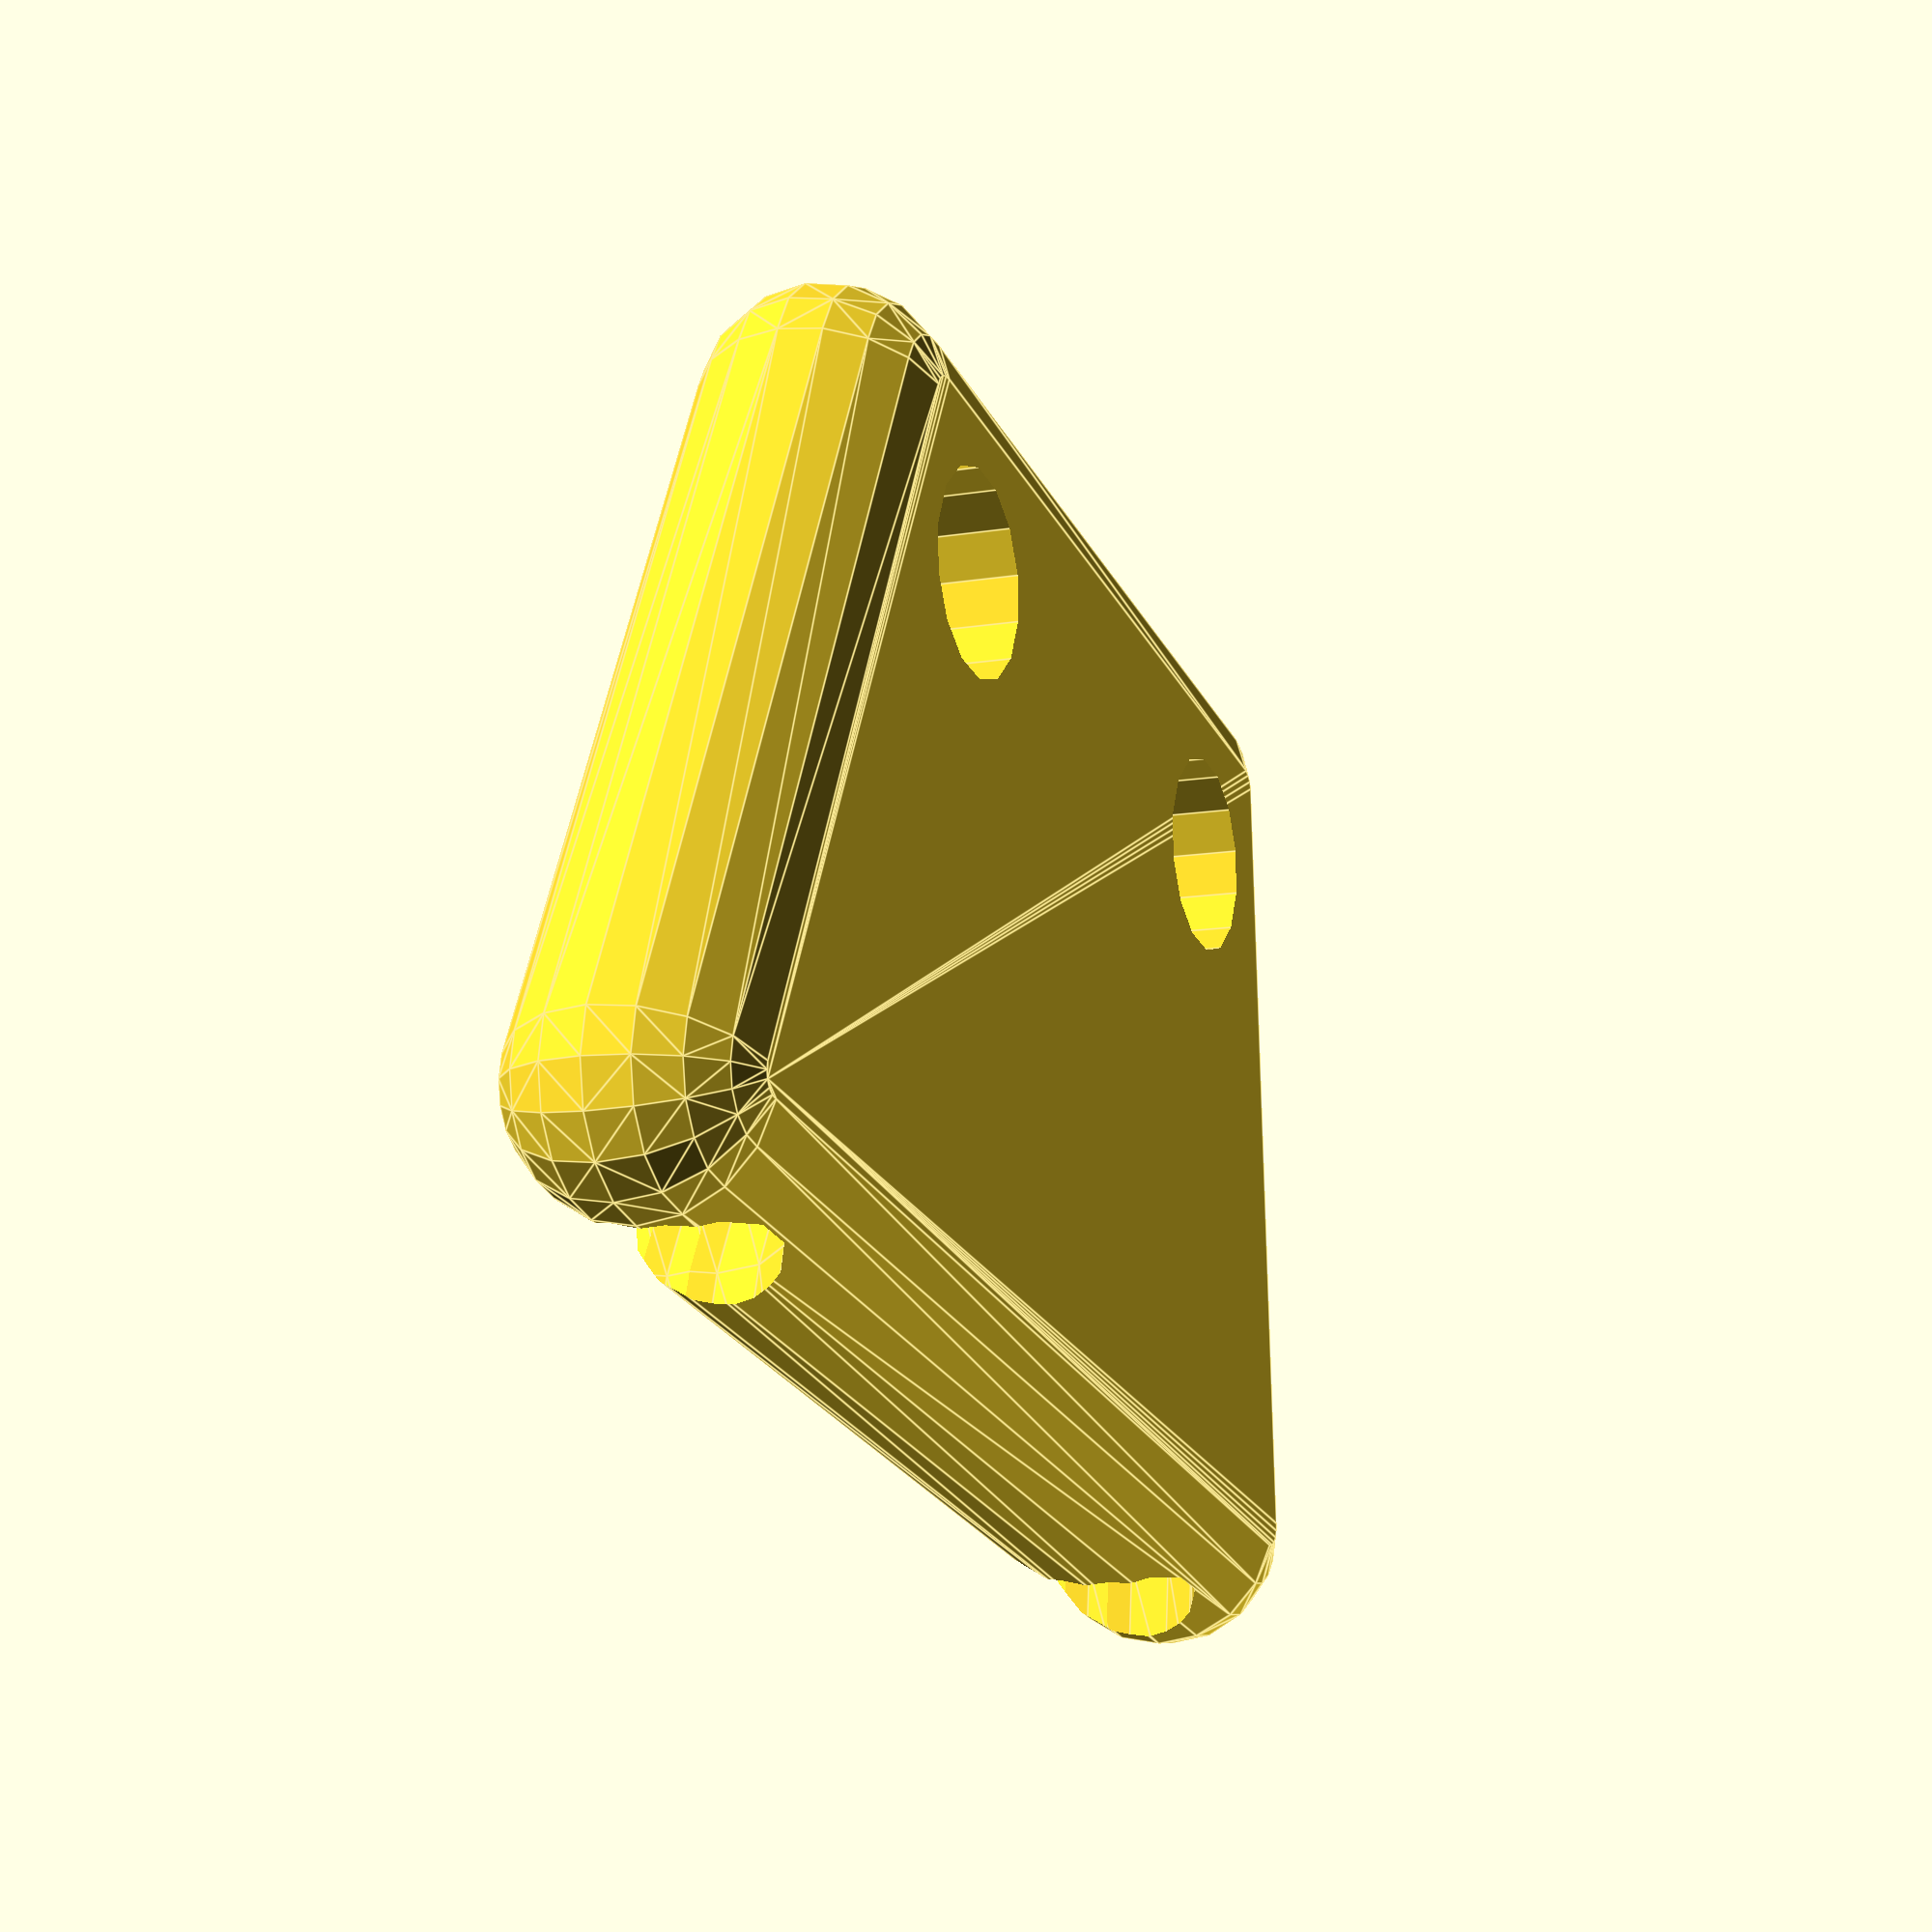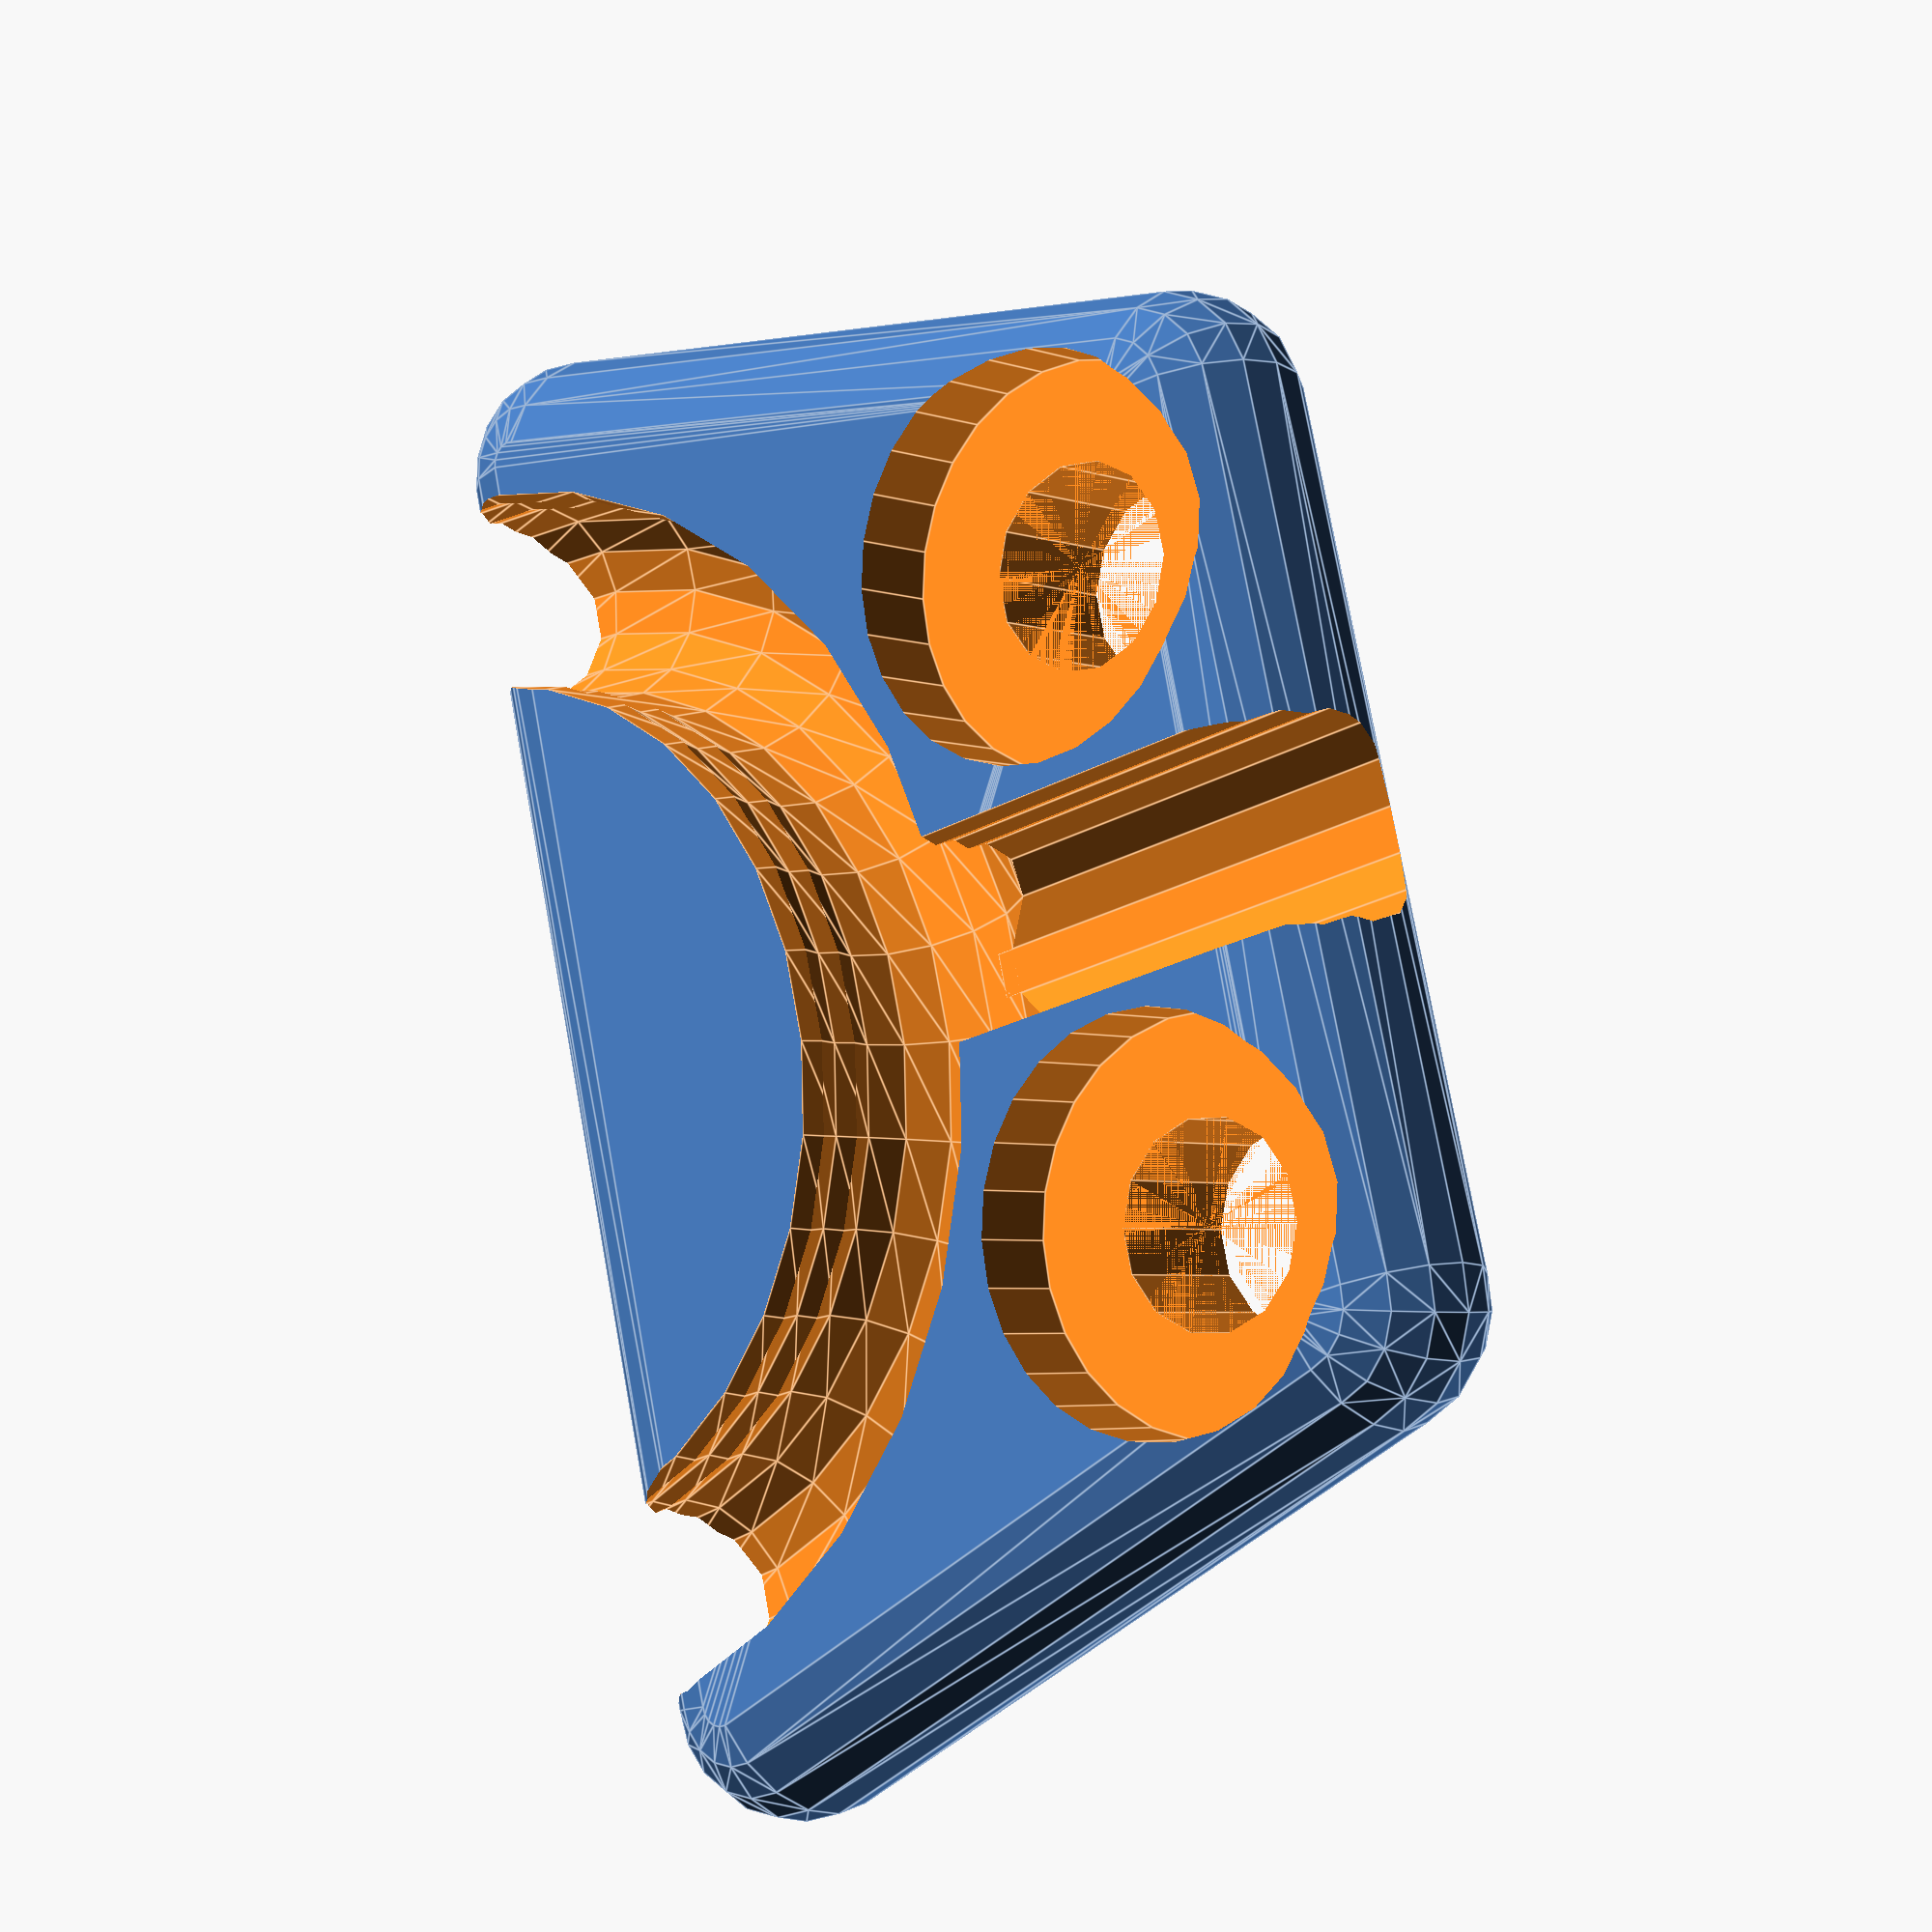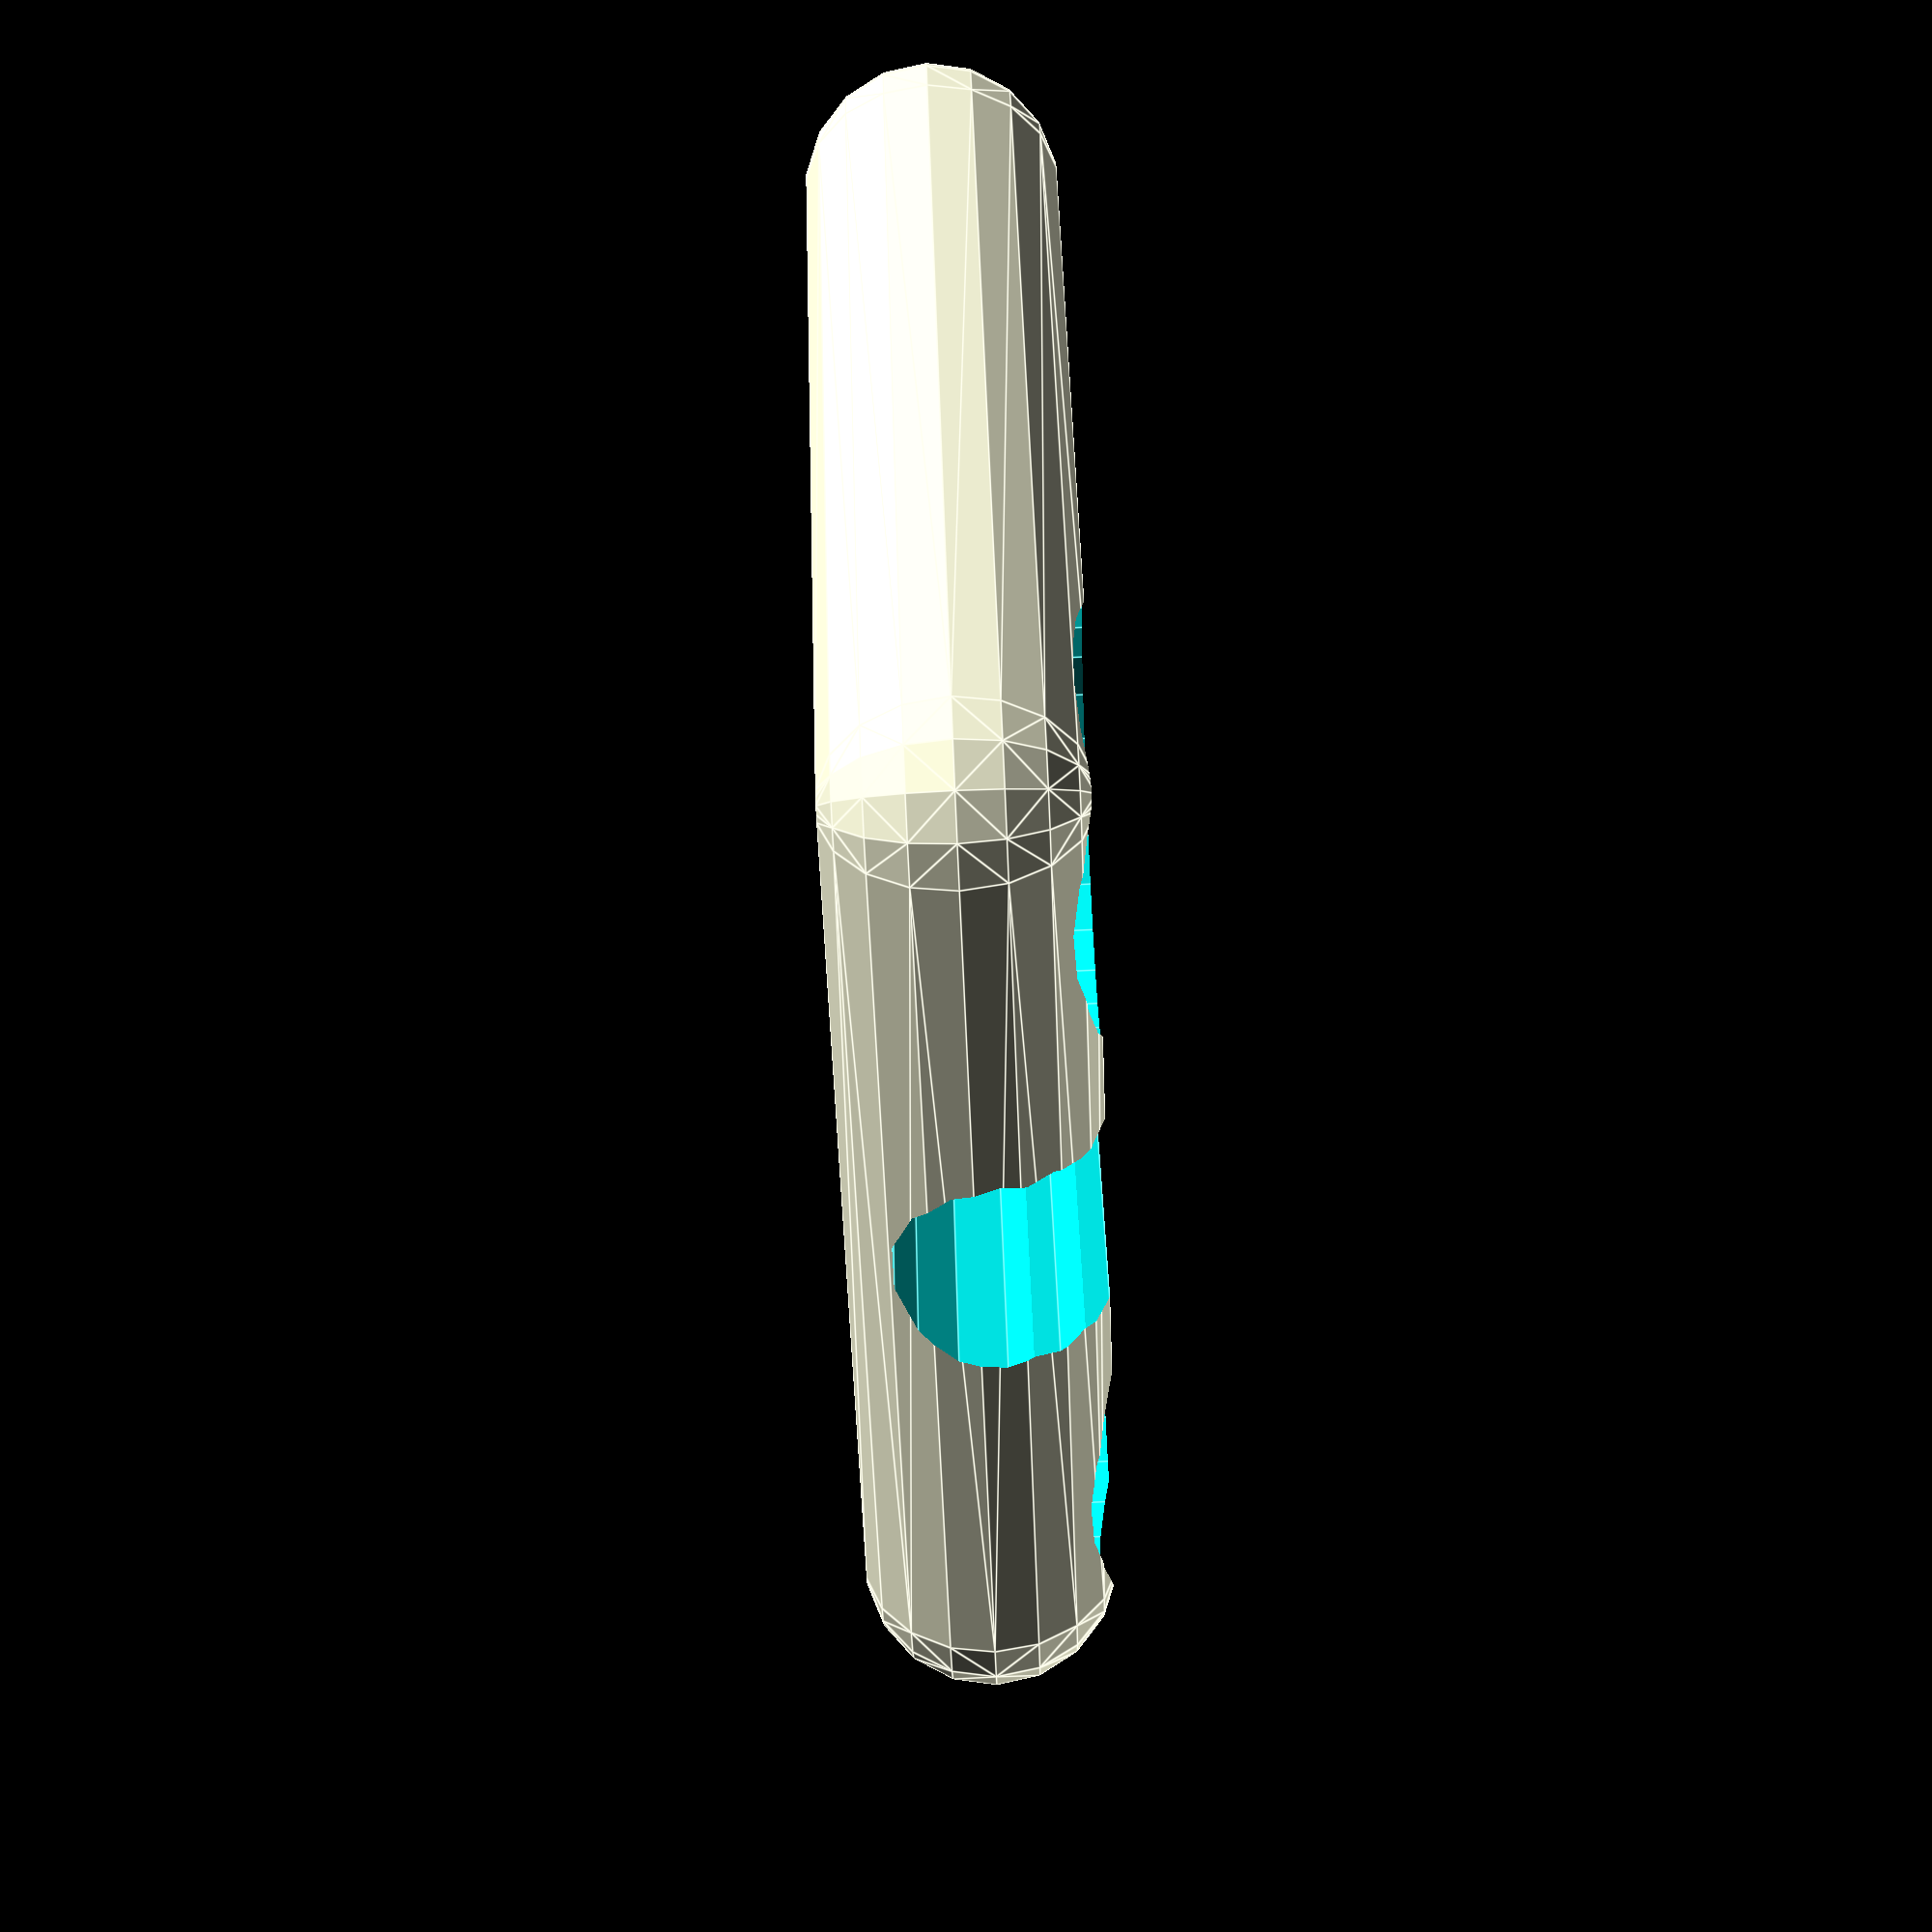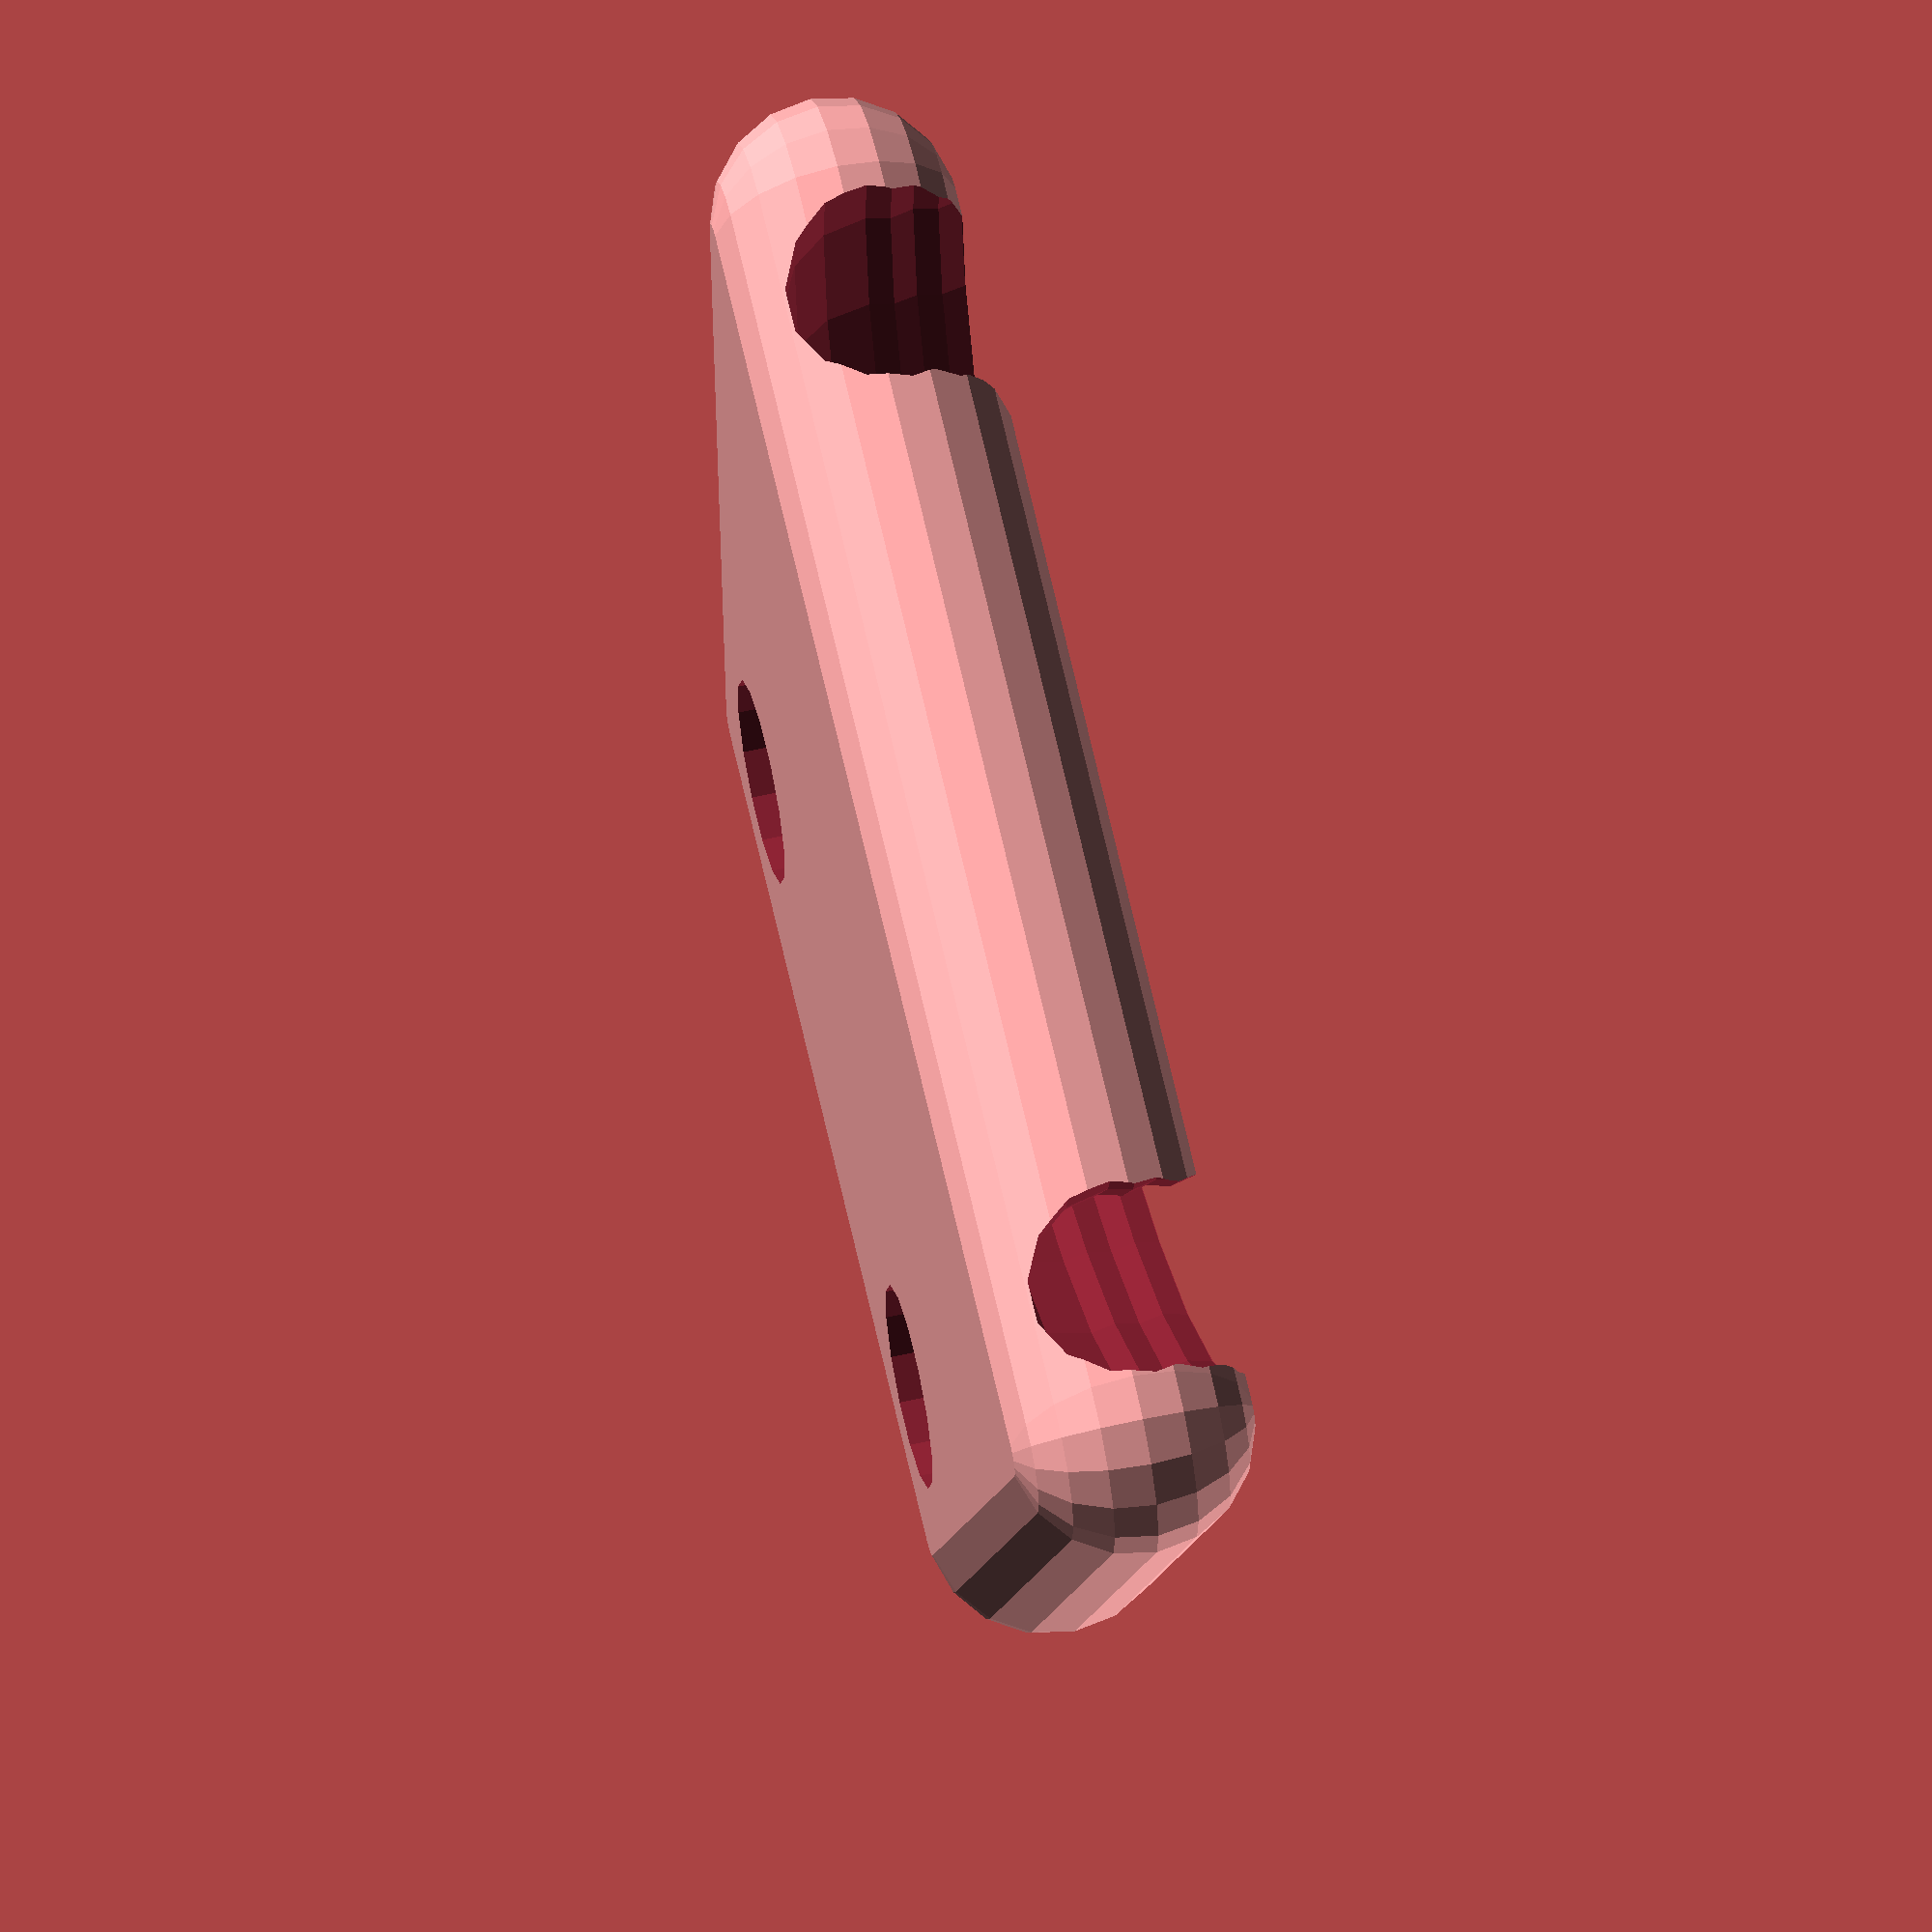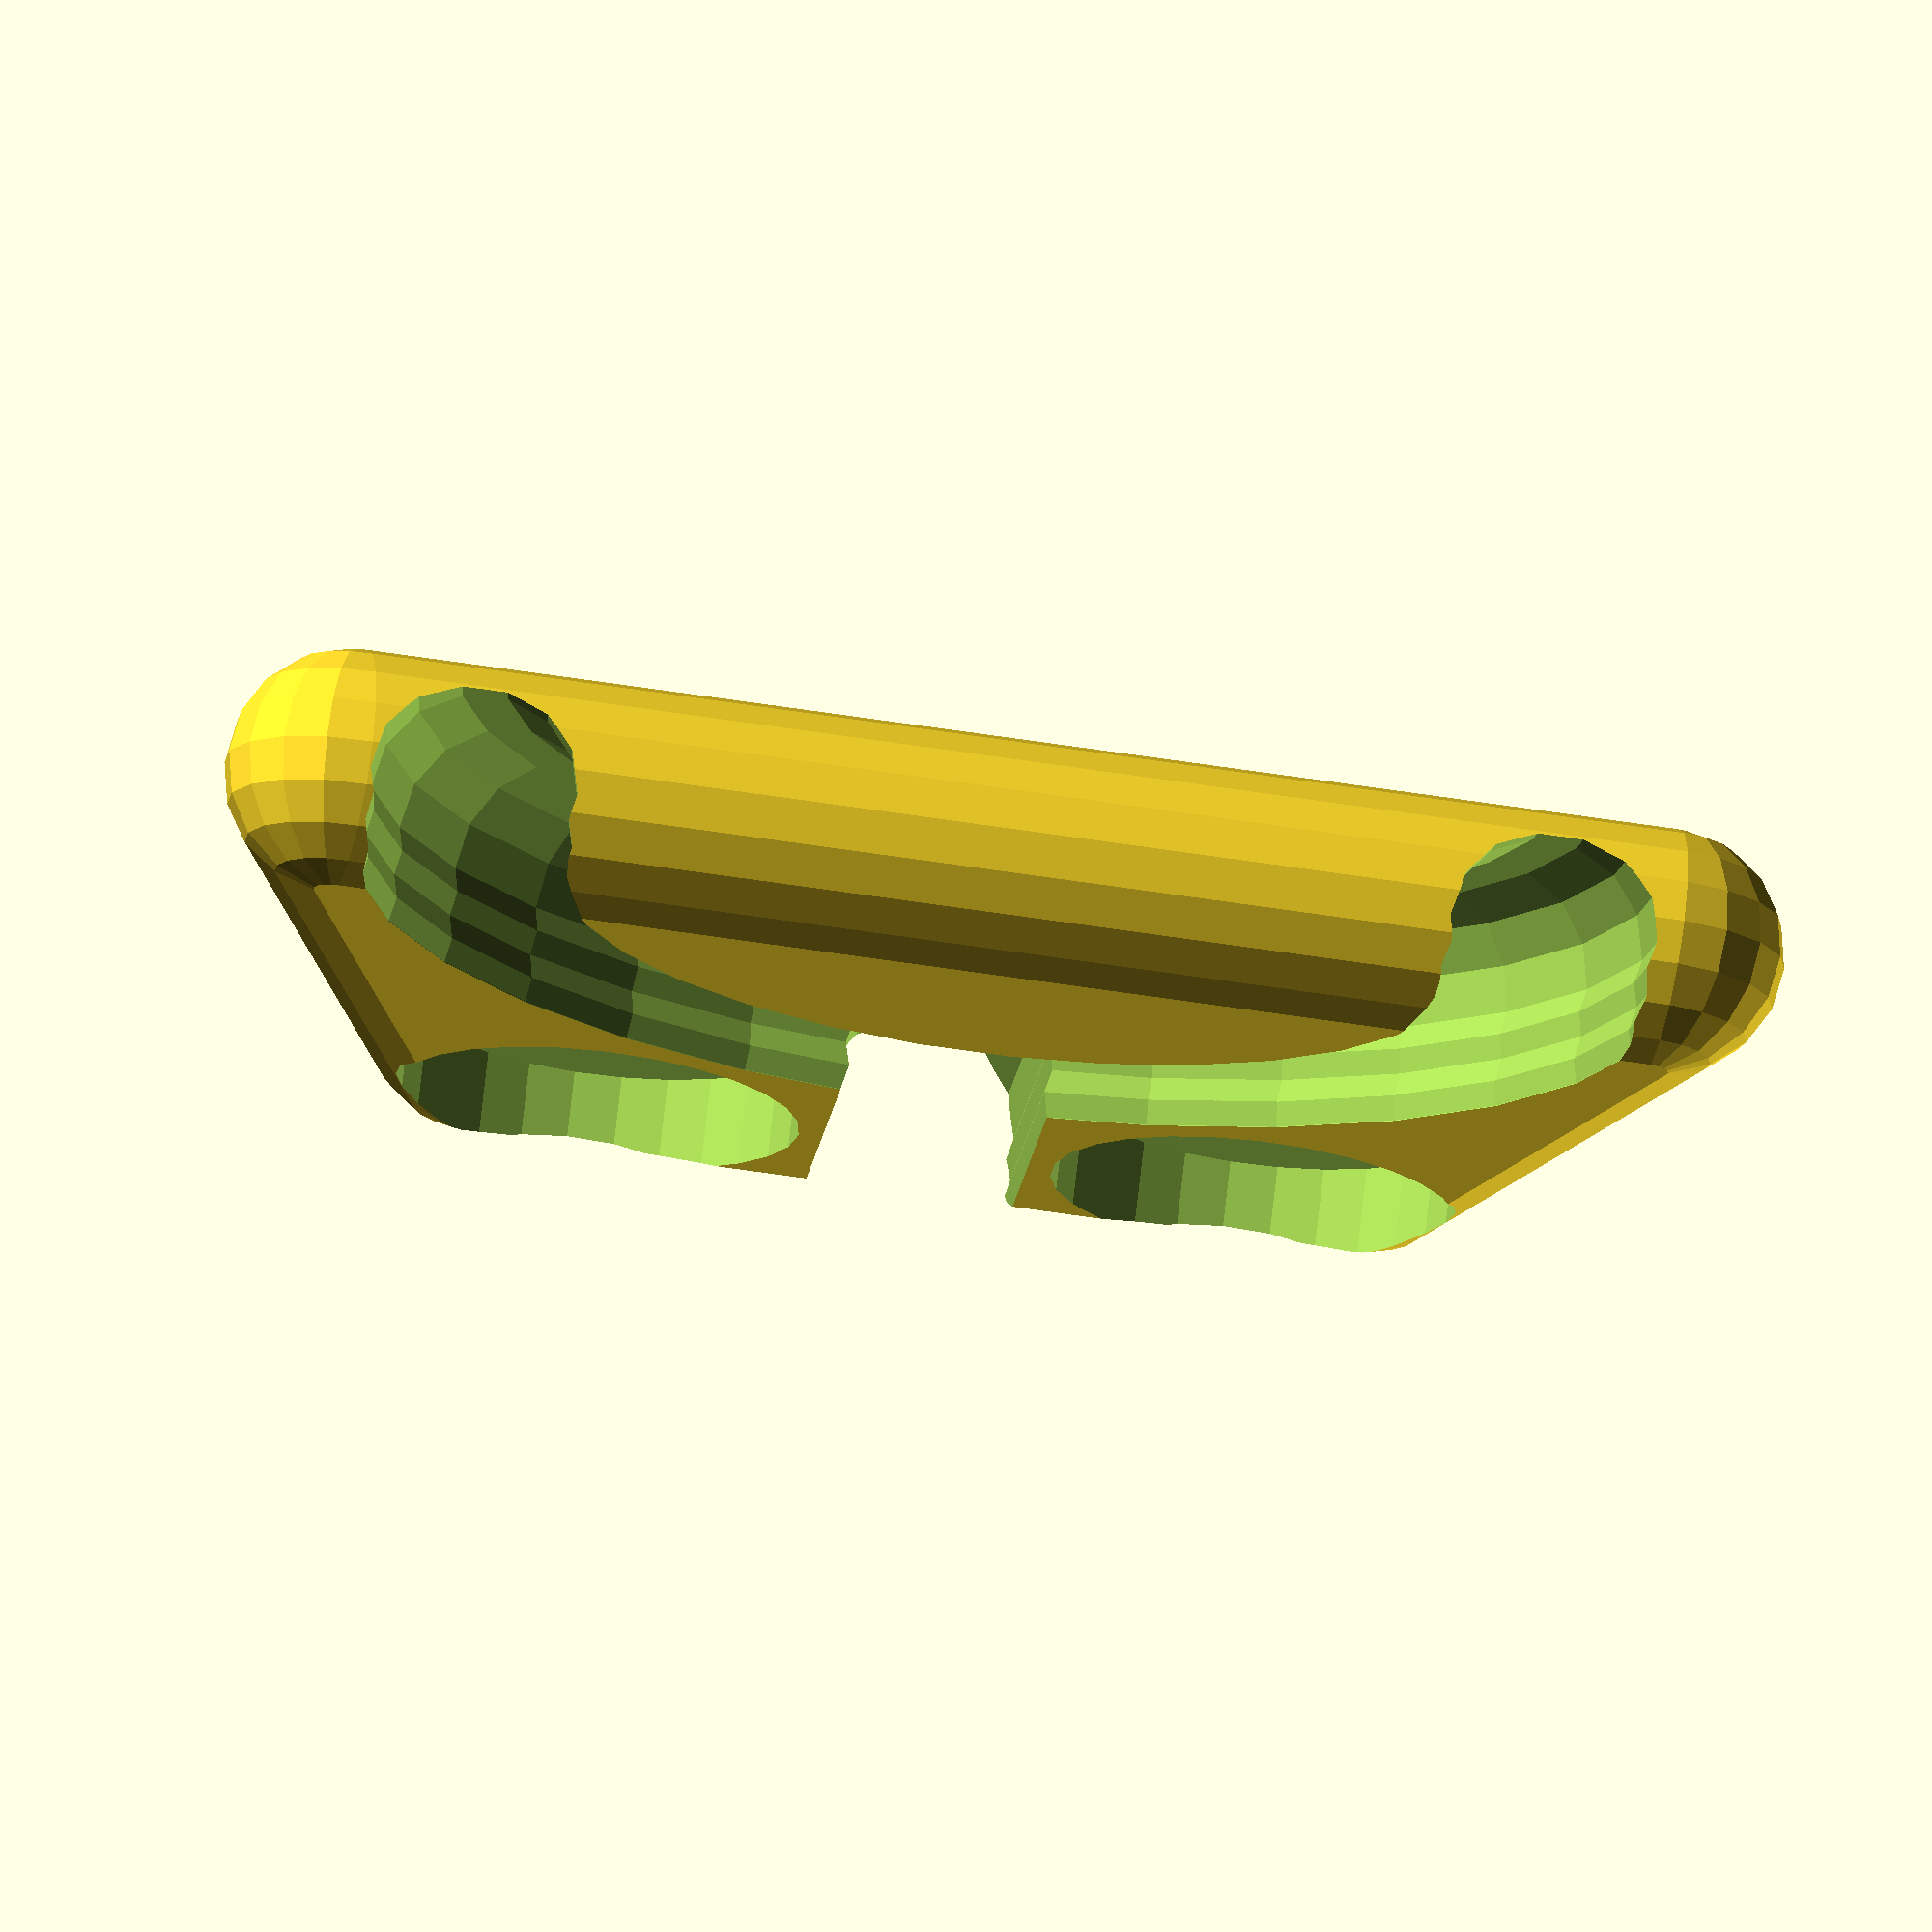
<openscad>
magnet_diam   = 16.6;
magnet_height =  4;
magnet_cap_d  =  8.5;
magnet_cap_h  =  6.5;
tube_diam     =  8.5;
tube_length   = 40;
tube_y        = 45;

module magnet() {
    cylinder( d = magnet_diam, h = magnet_height );
    translate([ 0, 0, magnet_height ])
        cylinder( d = magnet_cap_d, h = magnet_cap_h );
}

module tubing() {
    rotate_extrude(angle = 180) {
        translate([tube_y / 2, 0, 0] ) circle( d = tube_diam );
    }
    translate([0, tube_length+0.5*tube_y, 0]) rotate([90, 0, 0])
        cylinder( d = tube_diam, h = tube_length );
}

module case() {
    hull() {
    translate([  0.6*tube_y, 0*tube_y, 0]) sphere( d = 1.2*tube_diam );
    translate([ -0.6*tube_y, 0*tube_y, 0]) sphere( d = 1.2*tube_diam );
    translate([  0.4*tube_y, 0.7*tube_y, 0]) sphere( d = 1.2*tube_diam );
    translate([ -0.4*tube_y, 0.7*tube_y, 0]) sphere( d = 1.2*tube_diam );
    }
}

difference() {
    translate([0, -tube_y/3, 1]) case();

    translate([ 0, -0.5*tube_y, 0 ]) tubing();
    translate([ 0, -0.5*tube_y, -2 ]) tubing();
    translate([ 0, -0.5*tube_y, -4 ]) tubing();
    
    translate([  0.3*tube_y, 0.25 * tube_y, -0.5*tube_diam ]) magnet();
    translate([ -0.3*tube_y, 0.25 * tube_y, -0.5*tube_diam ]) magnet();
}
</openscad>
<views>
elev=191.6 azim=191.9 roll=248.0 proj=p view=edges
elev=184.0 azim=103.6 roll=319.4 proj=p view=edges
elev=264.4 azim=29.0 roll=87.5 proj=p view=edges
elev=121.7 azim=10.7 roll=103.1 proj=o view=wireframe
elev=286.2 azim=174.1 roll=186.4 proj=o view=wireframe
</views>
